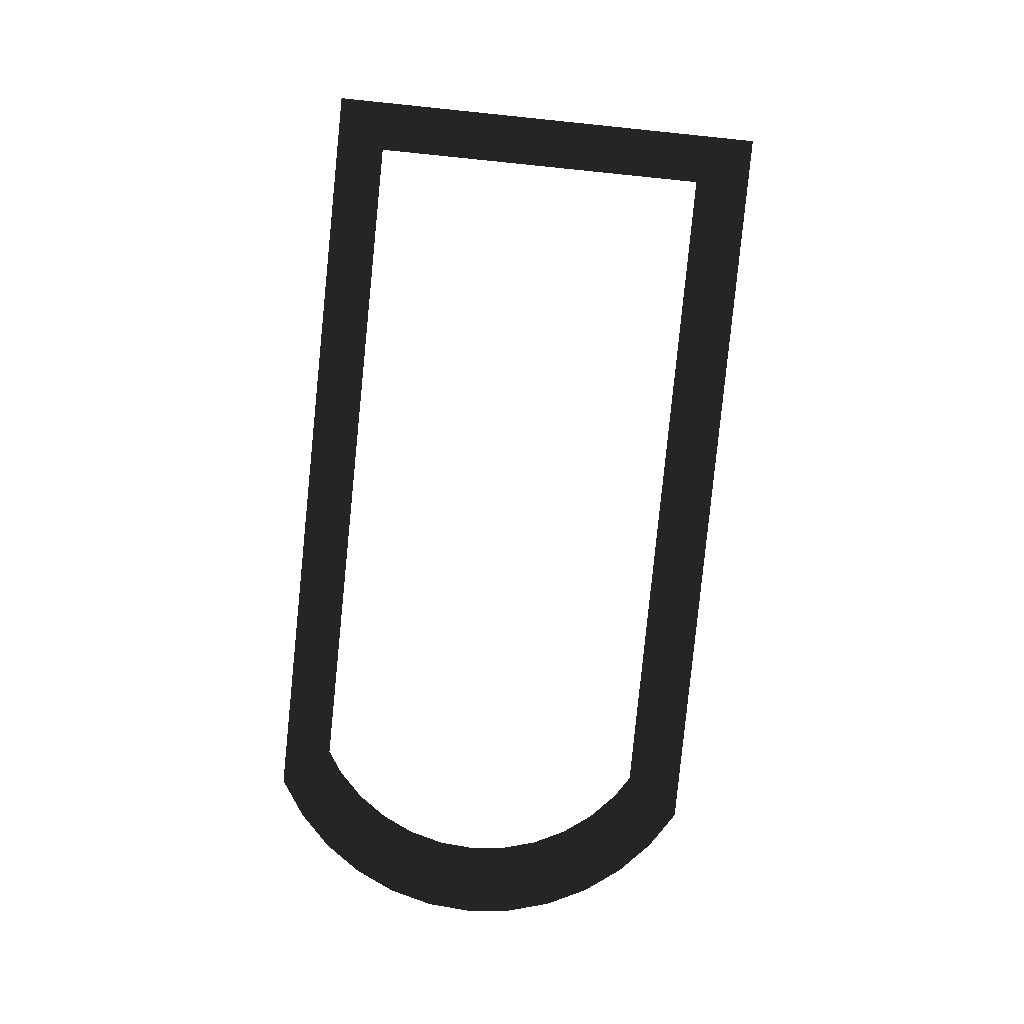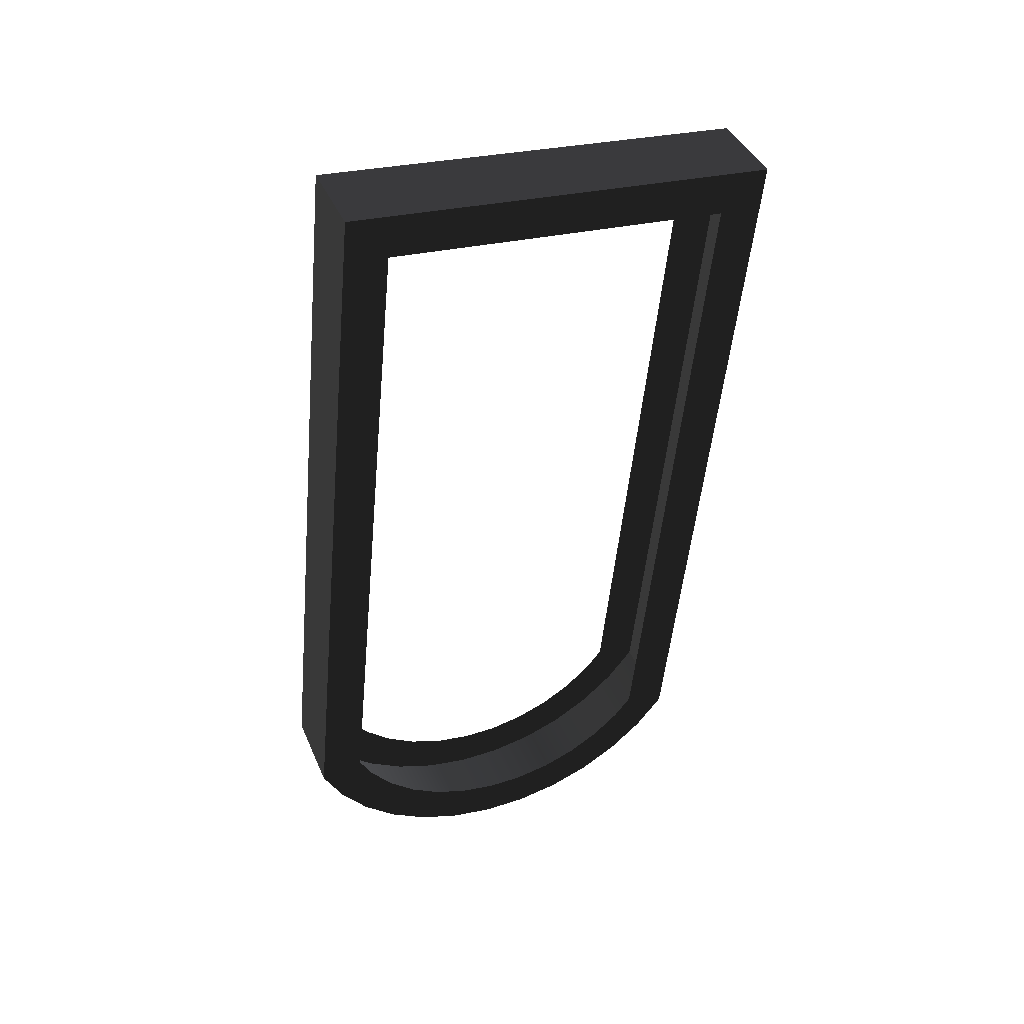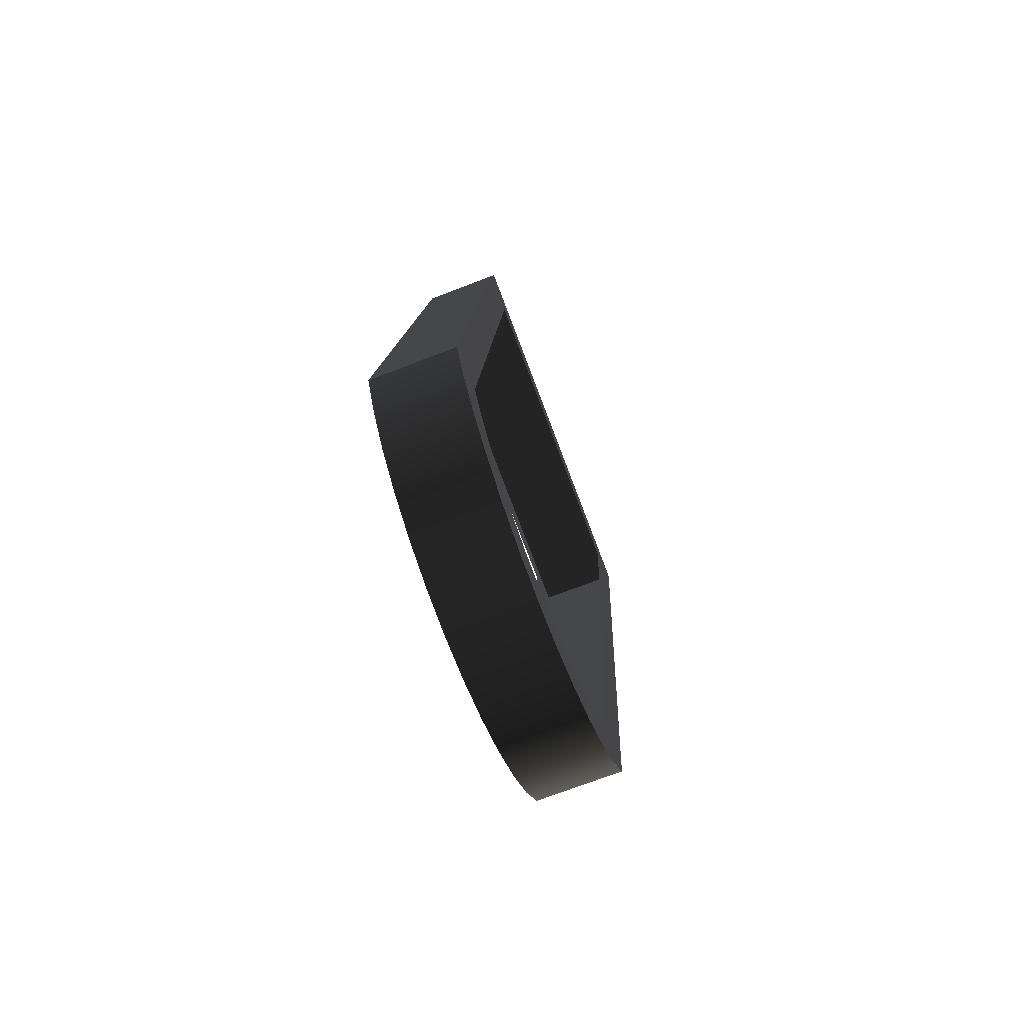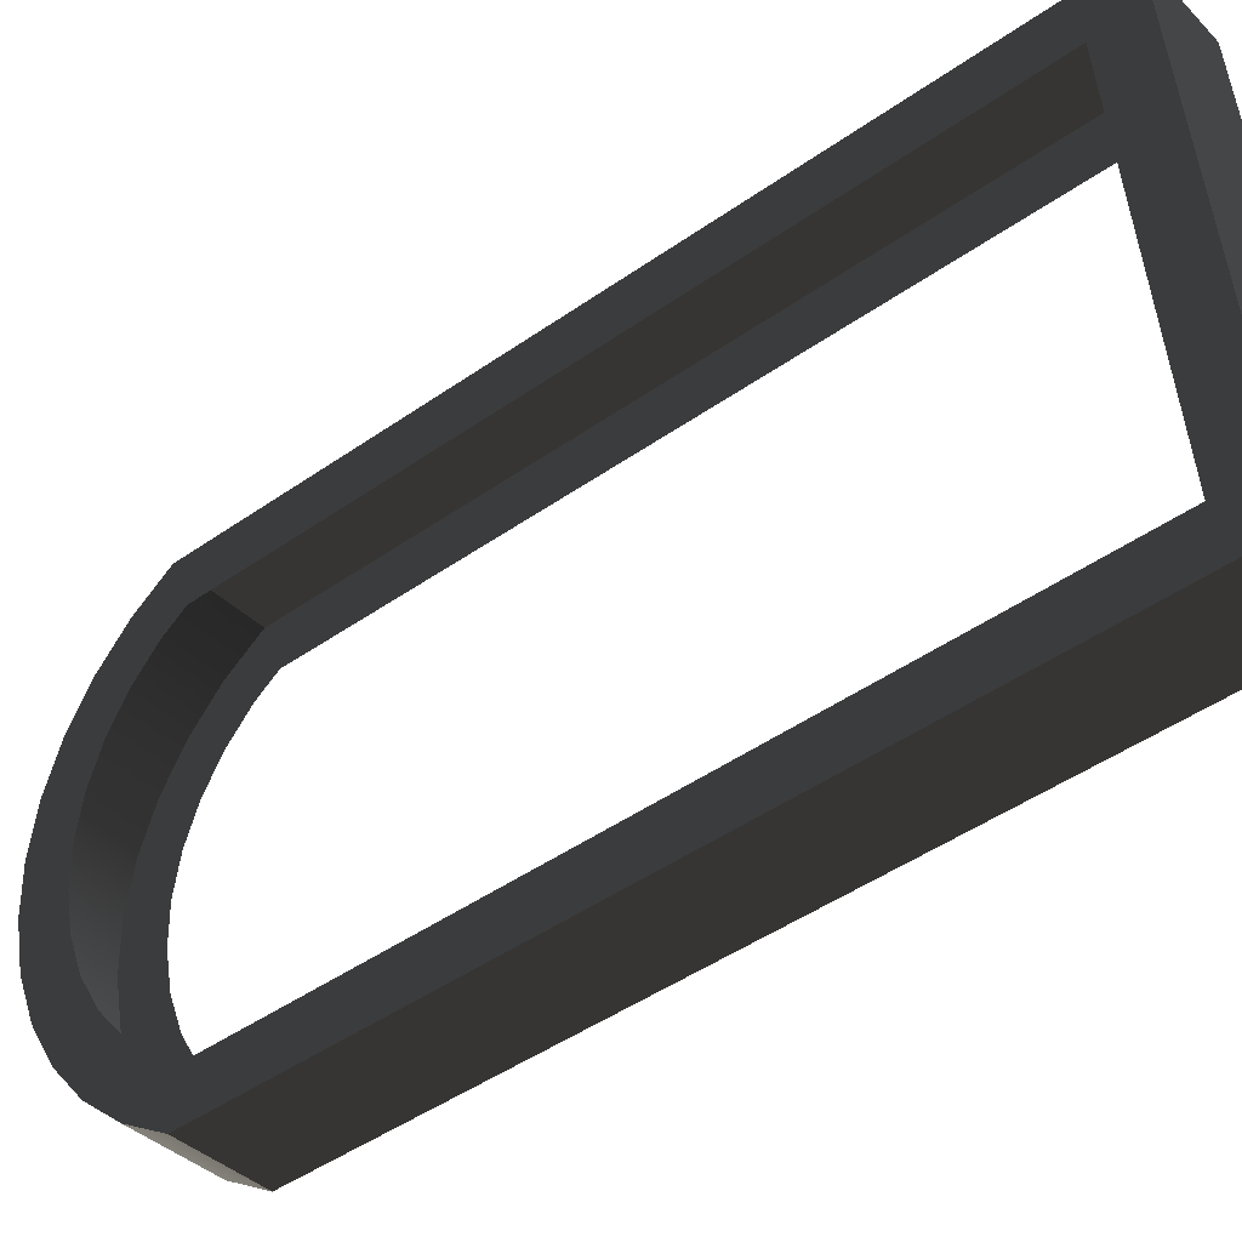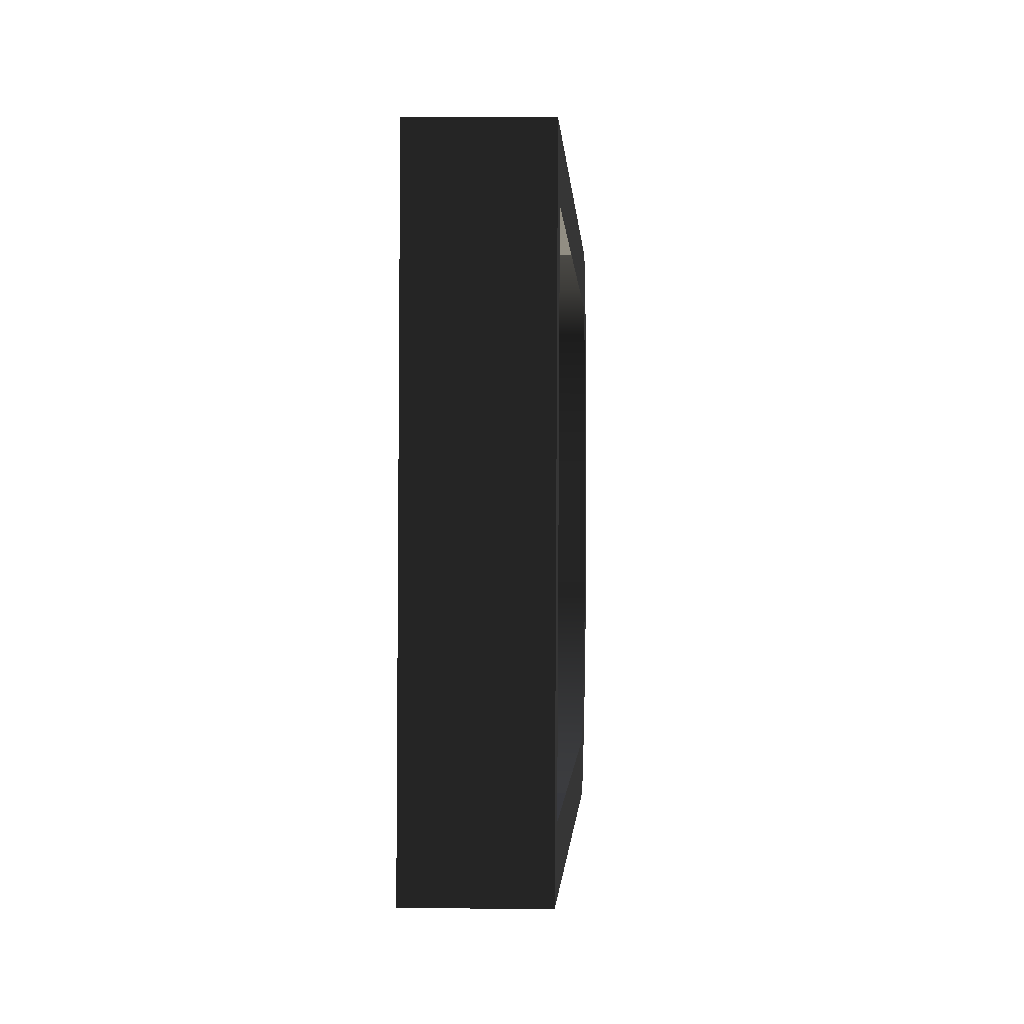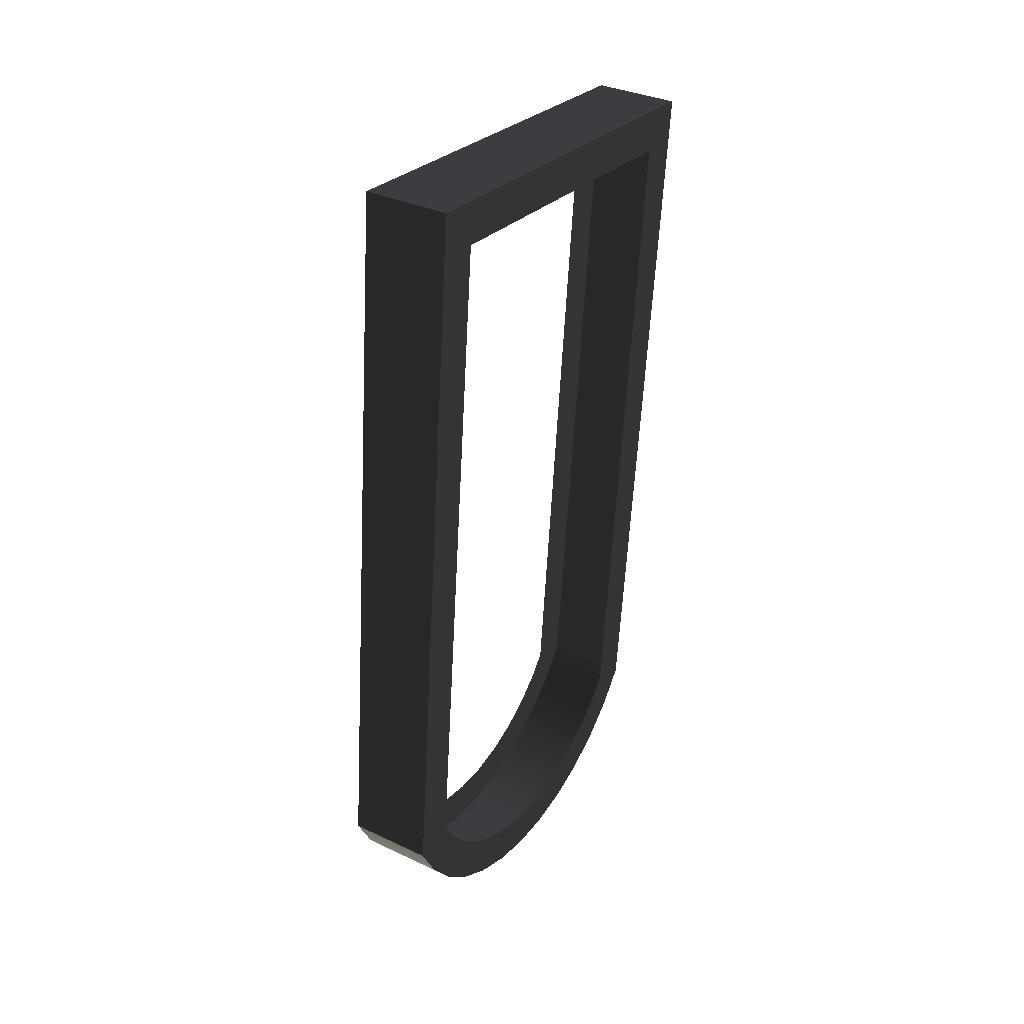
<metadata>
{"format":"obj","ext":"obj","renderer":"f3d","projection":"perspective","resolution":1024,"background":"white","views":[{"elev":8.0,"azim":-91.8,"up":"+Y"},{"elev":41.6,"azim":-112.2,"up":"+Y"},{"elev":-72.1,"azim":-159.0,"up":"+Y"},{"elev":-37.5,"azim":128.2,"up":"+Z"},{"elev":5.0,"azim":-177.4,"up":"+Z"},{"elev":34.8,"azim":-148.0,"up":"+Y"}]}
</metadata>
<code>
o #ID3470
v -0.9364 -0.06405 -0.1691
v -0.9364 -0.06117 -0.1723
v -0.9279 -0.06405 -0.1691
v -0.9279 -0.06117 -0.1723
v -0.9279 -0.05776 -0.175
v -0.9279 -0.0531 -0.1726
v -0.9279 -0.06117 -0.1723
v -0.9279 -0.05546 -0.1714
v -0.9279 -0.05827 -0.1692
v -0.9279 -0.06405 -0.1691
v -0.9279 -0.06064 -0.1666
v -0.9279 -0.0663 -0.1654
v -0.9279 -0.06249 -0.1635
v -0.9279 -0.06786 -0.1614
v -0.9279 -0.06378 -0.1602
v -0.9279 -0.06868 -0.1572
v -0.9279 -0.06445 -0.1567
v -0.9279 -0.06448 -0.1532
v -0.9279 -0.06872 -0.1528
v -0.9279 -0.06388 -0.1497
v -0.9279 -0.06799 -0.1486
v -0.9279 -0.06266 -0.1463
v -0.9279 -0.0665 -0.1445
v -0.9279 -0.06086 -0.1433
v -0.9279 -0.05854 -0.1406
v -0.9279 -0.06432 -0.1408
v -0.9279 -0.05647 -0.1389
v -0.9279 0.009683 -0.1323
v -0.9279 -0.0615 -0.1375
v -0.9279 -0.05393 -0.177
v -0.9279 0.01769 -0.1698
v -0.9279 0.01305 -0.166
v -0.9279 -0.05815 -0.1348
v -0.9279 0.01348 -0.1277
v -0.9364 -0.05776 -0.175
v -0.9279 -0.05776 -0.175
v -0.9364 -0.05393 -0.177
v -0.9364 -0.05776 -0.175
v -0.9364 0.01769 -0.1698
v -0.9364 0.01305 -0.166
v -0.9364 0.009683 -0.1323
v -0.9364 -0.05647 -0.1389
v -0.9364 -0.0615 -0.1375
v -0.9364 -0.05815 -0.1348
v -0.9364 0.01348 -0.1277
v -0.9364 -0.0531 -0.1726
v -0.9364 -0.06117 -0.1723
v -0.9364 -0.05546 -0.1714
v -0.9364 -0.05827 -0.1692
v -0.9364 -0.06405 -0.1691
v -0.9364 -0.06064 -0.1666
v -0.9364 -0.0663 -0.1654
v -0.9364 -0.06249 -0.1635
v -0.9364 -0.06786 -0.1614
v -0.9364 -0.06378 -0.1602
v -0.9364 -0.06445 -0.1567
v -0.9364 -0.06868 -0.1572
v -0.9364 -0.06448 -0.1532
v -0.9364 -0.06872 -0.1528
v -0.9364 -0.06388 -0.1497
v -0.9364 -0.06799 -0.1486
v -0.9364 -0.06266 -0.1463
v -0.9364 -0.0665 -0.1445
v -0.9364 -0.06086 -0.1433
v -0.9364 -0.05854 -0.1406
v -0.9364 -0.06432 -0.1408
v -0.9364 -0.0663 -0.1654
v -0.9279 -0.0663 -0.1654
v -0.9279 0.01348 -0.1277
v -0.9364 0.01348 -0.1277
v -0.9279 -0.05815 -0.1348
v -0.9364 -0.05815 -0.1348
v -0.9364 0.01769 -0.1698
v -0.9364 0.01348 -0.1277
v -0.9279 0.01769 -0.1698
v -0.9279 0.01348 -0.1277
v -0.9364 0.01769 -0.1698
v -0.9279 0.01769 -0.1698
v -0.9364 -0.05393 -0.177
v -0.9279 -0.05393 -0.177
v -0.9364 -0.05393 -0.177
v -0.9279 -0.05393 -0.177
v -0.9364 -0.06786 -0.1614
v -0.9279 -0.06786 -0.1614
v -0.9364 -0.06868 -0.1572
v -0.9279 -0.06868 -0.1572
v -0.9364 -0.06872 -0.1528
v -0.9279 -0.06872 -0.1528
v -0.9364 -0.06799 -0.1486
v -0.9279 -0.06799 -0.1486
v -0.9364 -0.0665 -0.1445
v -0.9279 -0.0665 -0.1445
v -0.9364 -0.06432 -0.1408
v -0.9279 -0.06432 -0.1408
v -0.9279 -0.0615 -0.1375
v -0.9364 -0.0615 -0.1375
v -0.9279 -0.05815 -0.1348
v -0.9364 -0.05815 -0.1348
f 1 2 3
f 3 2 1
f 4 3 2
f 2 3 4
f 5 6 7
f 7 6 5
f 6 8 7
f 7 8 6
f 8 9 7
f 7 9 8
f 7 9 10
f 10 9 7
f 9 11 10
f 10 11 9
f 10 11 12
f 12 11 10
f 11 13 12
f 12 13 11
f 12 13 14
f 14 13 12
f 13 15 14
f 14 15 13
f 14 15 16
f 16 15 14
f 15 17 16
f 16 17 15
f 17 18 16
f 16 18 17
f 16 18 19
f 19 18 16
f 18 20 19
f 19 20 18
f 19 20 21
f 21 20 19
f 20 22 21
f 21 22 20
f 21 22 23
f 23 22 21
f 22 24 23
f 23 24 22
f 24 25 23
f 23 25 24
f 23 25 26
f 26 25 23
f 25 27 26
f 26 27 25
f 28 29 27
f 27 29 28
f 26 27 29
f 29 27 26
f 30 31 5
f 5 31 30
f 5 31 6
f 6 31 5
f 6 31 32
f 32 31 6
f 32 31 28
f 28 31 32
f 29 28 33
f 33 28 29
f 31 34 28
f 28 34 31
f 33 28 34
f 34 28 33
f 35 36 2
f 2 36 35
f 4 2 36
f 36 2 4
f 37 38 39
f 39 38 37
f 38 40 39
f 39 40 38
f 40 41 39
f 39 41 40
f 42 43 41
f 41 43 42
f 43 44 41
f 41 44 43
f 44 45 41
f 41 45 44
f 39 41 45
f 45 41 39
f 40 38 46
f 46 38 40
f 38 47 46
f 46 47 38
f 46 47 48
f 48 47 46
f 48 47 49
f 49 47 48
f 47 50 49
f 49 50 47
f 49 50 51
f 51 50 49
f 50 52 51
f 51 52 50
f 51 52 53
f 53 52 51
f 52 54 53
f 53 54 52
f 53 54 55
f 55 54 53
f 55 54 56
f 56 54 55
f 54 57 56
f 56 57 54
f 56 57 58
f 58 57 56
f 57 59 58
f 58 59 57
f 58 59 60
f 60 59 58
f 59 61 60
f 60 61 59
f 60 61 62
f 62 61 60
f 61 63 62
f 62 63 61
f 62 63 64
f 64 63 62
f 64 63 65
f 65 63 64
f 63 66 65
f 65 66 63
f 65 66 42
f 42 66 65
f 43 42 66
f 66 42 43
f 67 1 68
f 68 1 67
f 3 68 1
f 1 68 3
f 69 70 71
f 71 70 69
f 72 71 70
f 70 71 72
f 73 74 75
f 75 74 73
f 76 75 74
f 74 75 76
f 77 78 79
f 79 78 77
f 80 79 78
f 78 79 80
f 81 82 35
f 35 82 81
f 36 35 82
f 82 35 36
f 83 67 84
f 84 67 83
f 68 84 67
f 67 84 68
f 85 83 86
f 86 83 85
f 84 86 83
f 83 86 84
f 87 85 88
f 88 85 87
f 86 88 85
f 85 88 86
f 89 87 90
f 90 87 89
f 88 90 87
f 87 90 88
f 91 89 92
f 92 89 91
f 90 92 89
f 89 92 90
f 93 91 94
f 94 91 93
f 92 94 91
f 91 94 92
f 95 96 94
f 94 96 95
f 93 94 96
f 96 94 93
f 97 98 95
f 95 98 97
f 96 95 98
f 98 95 96

</code>
